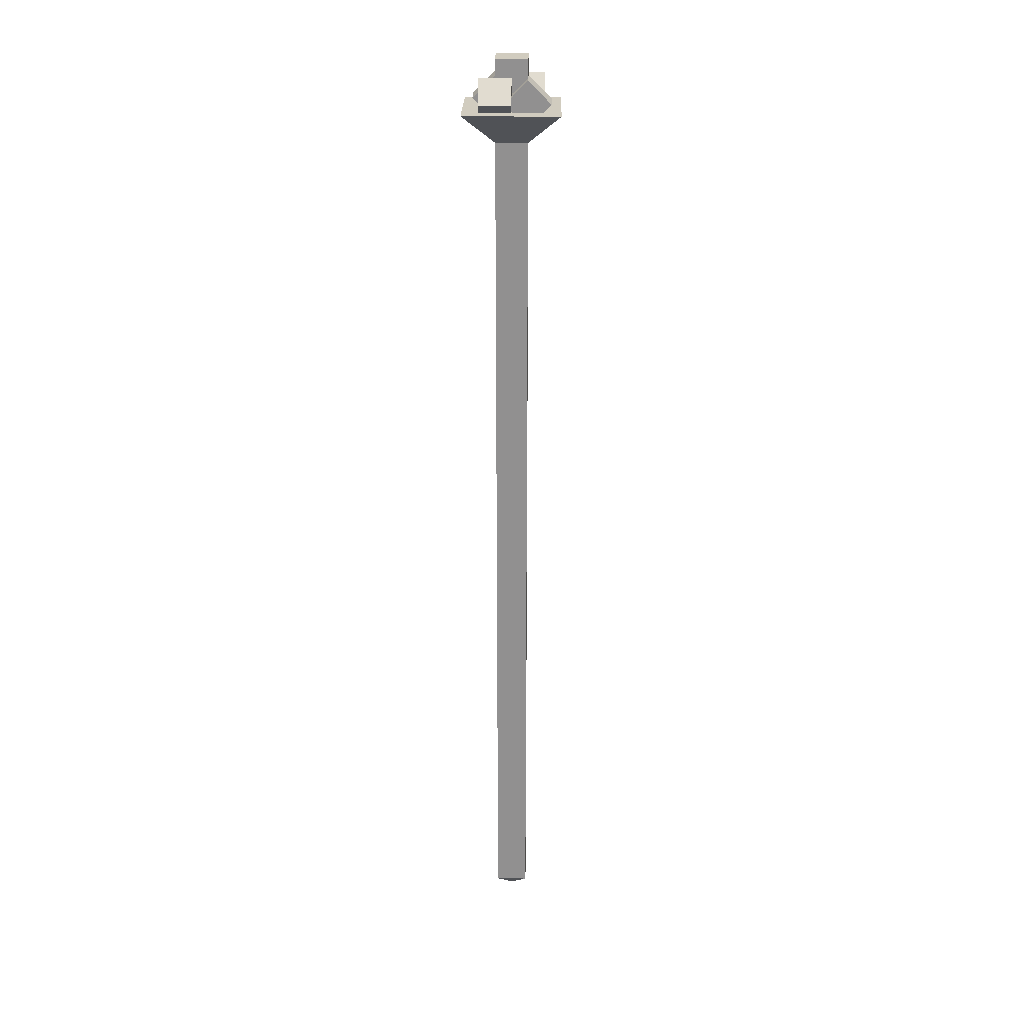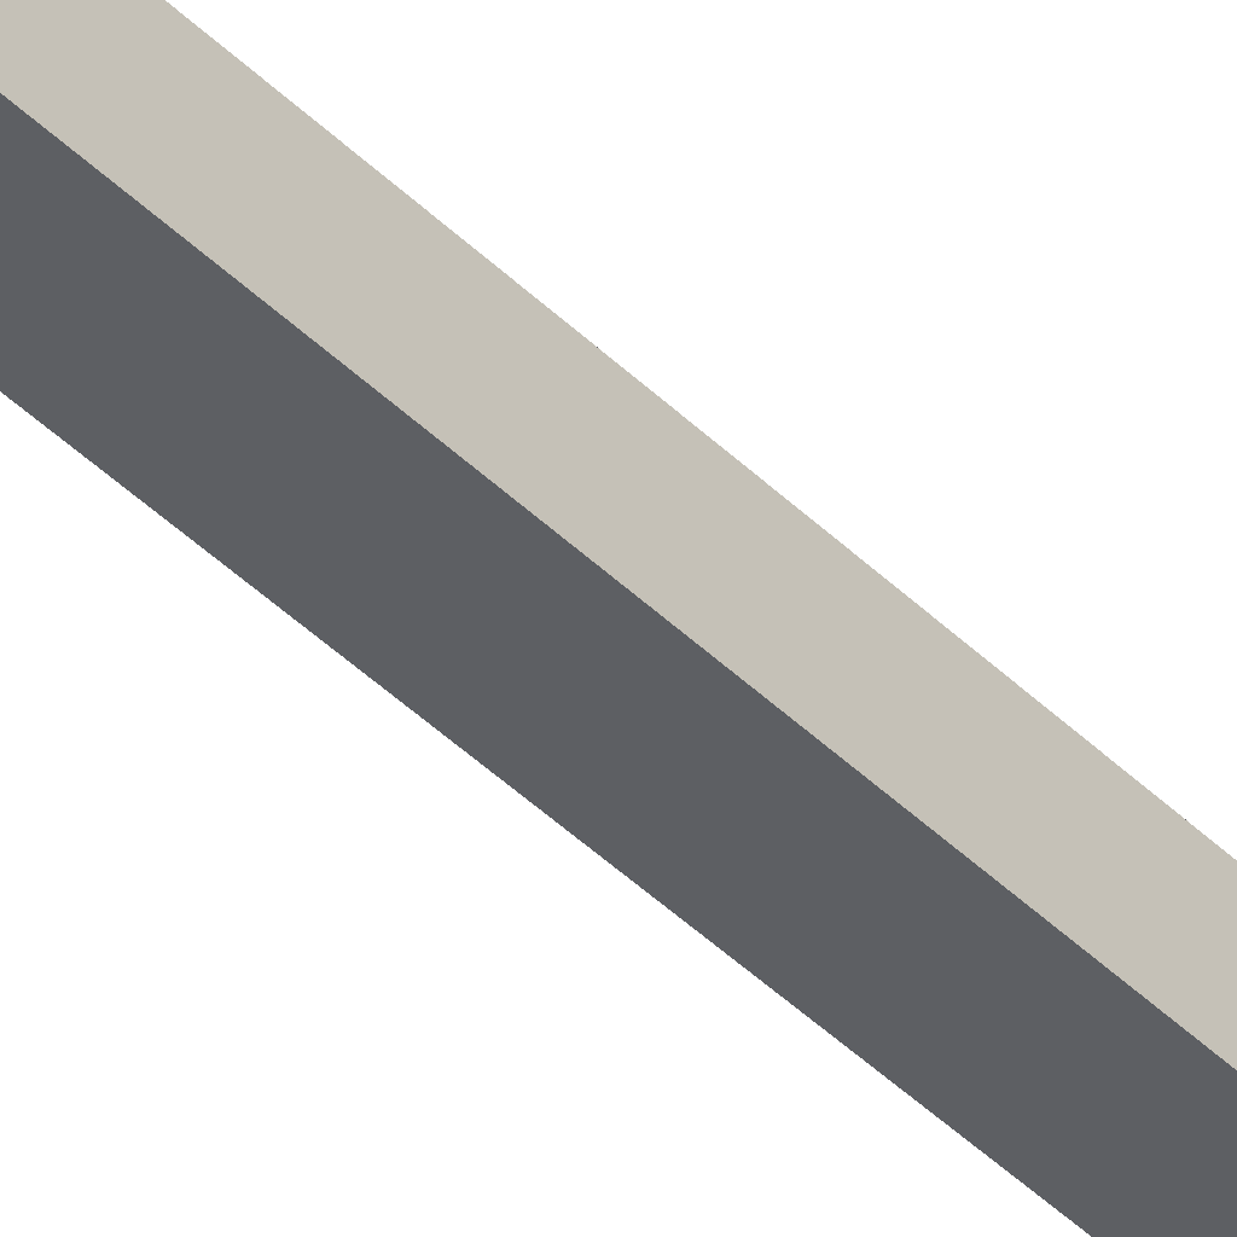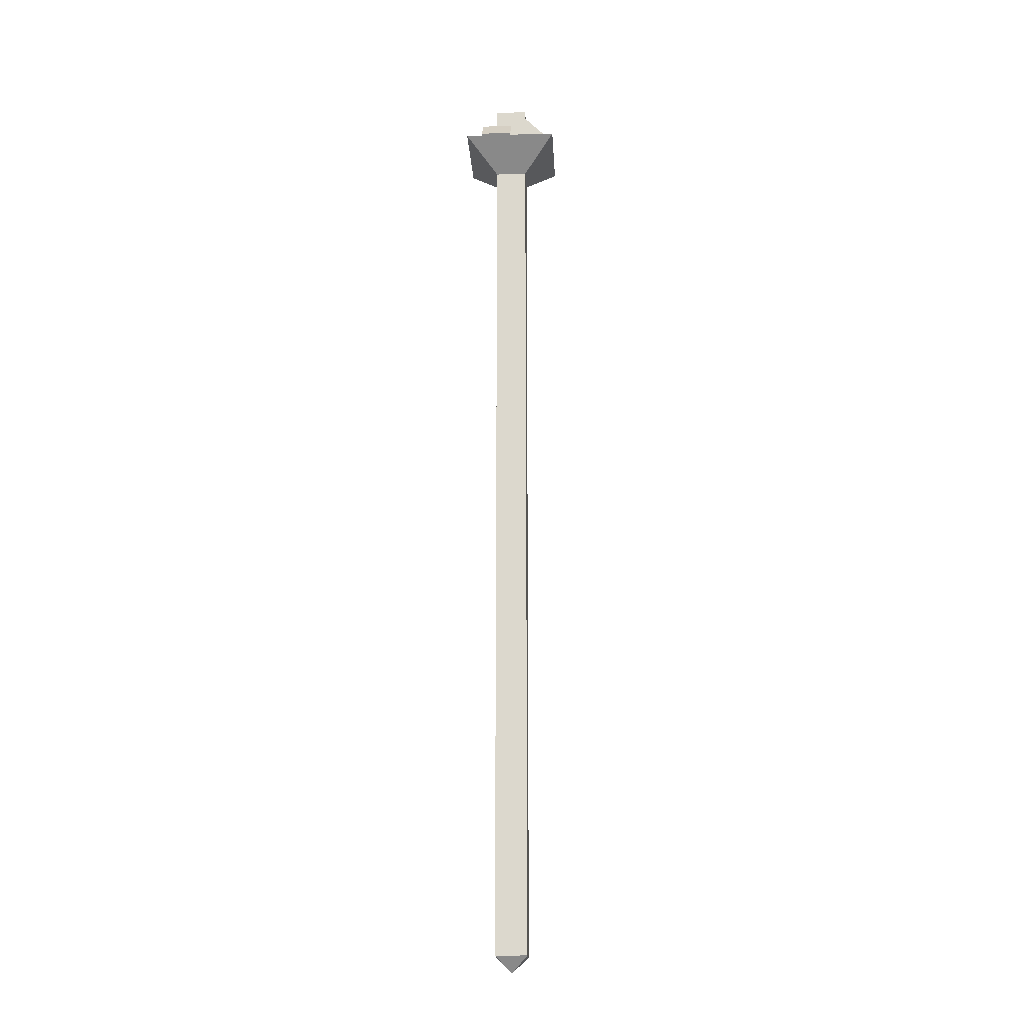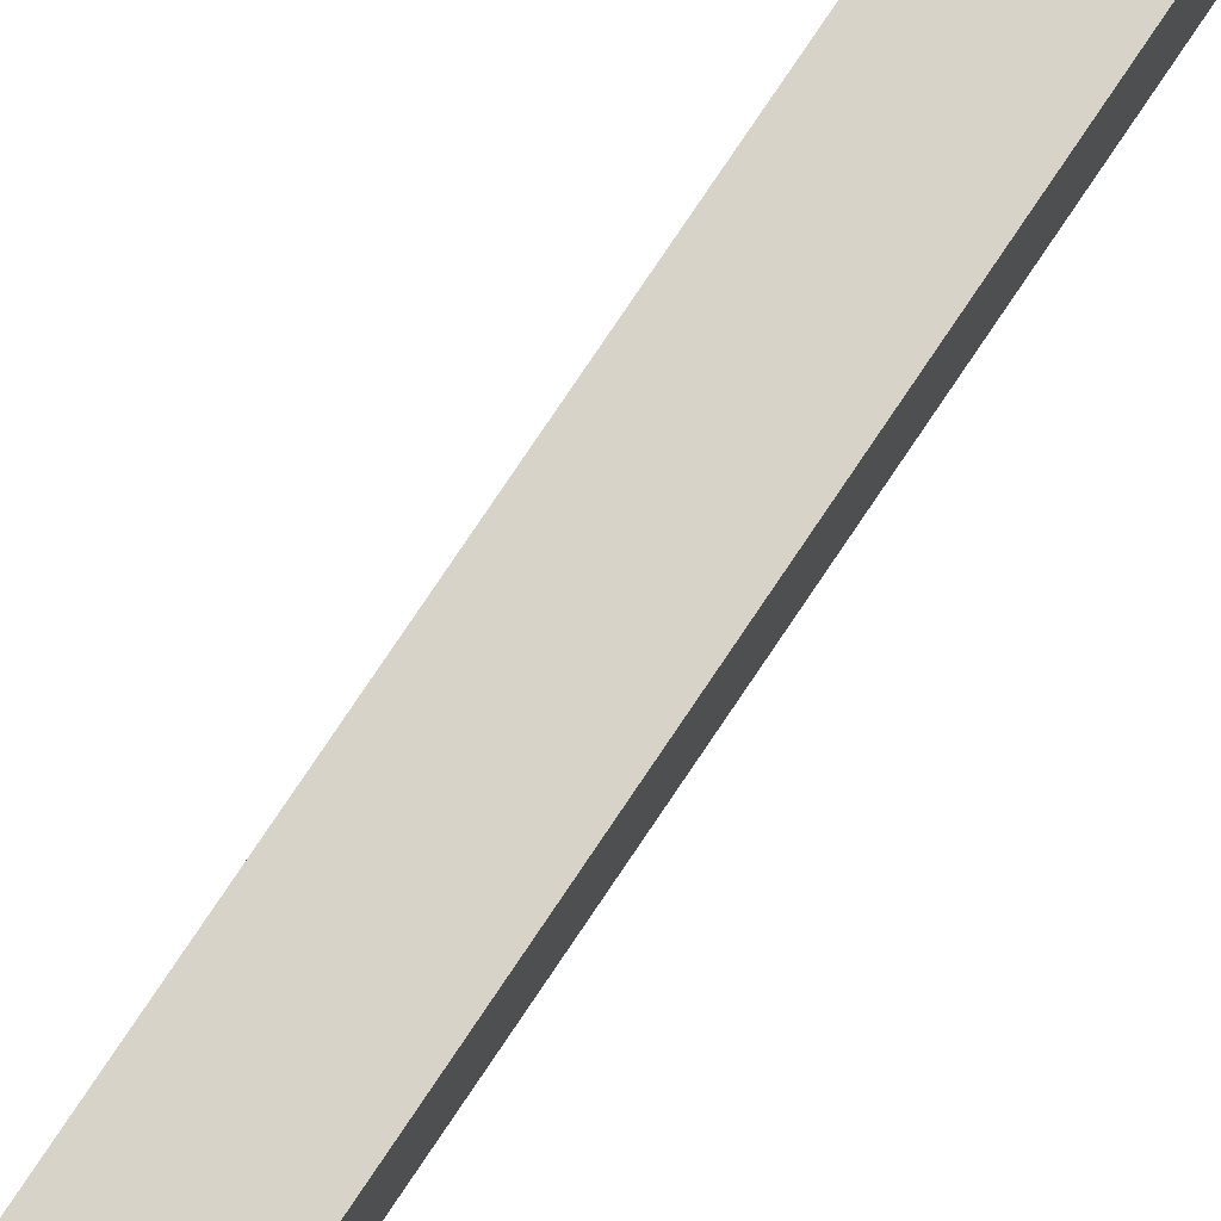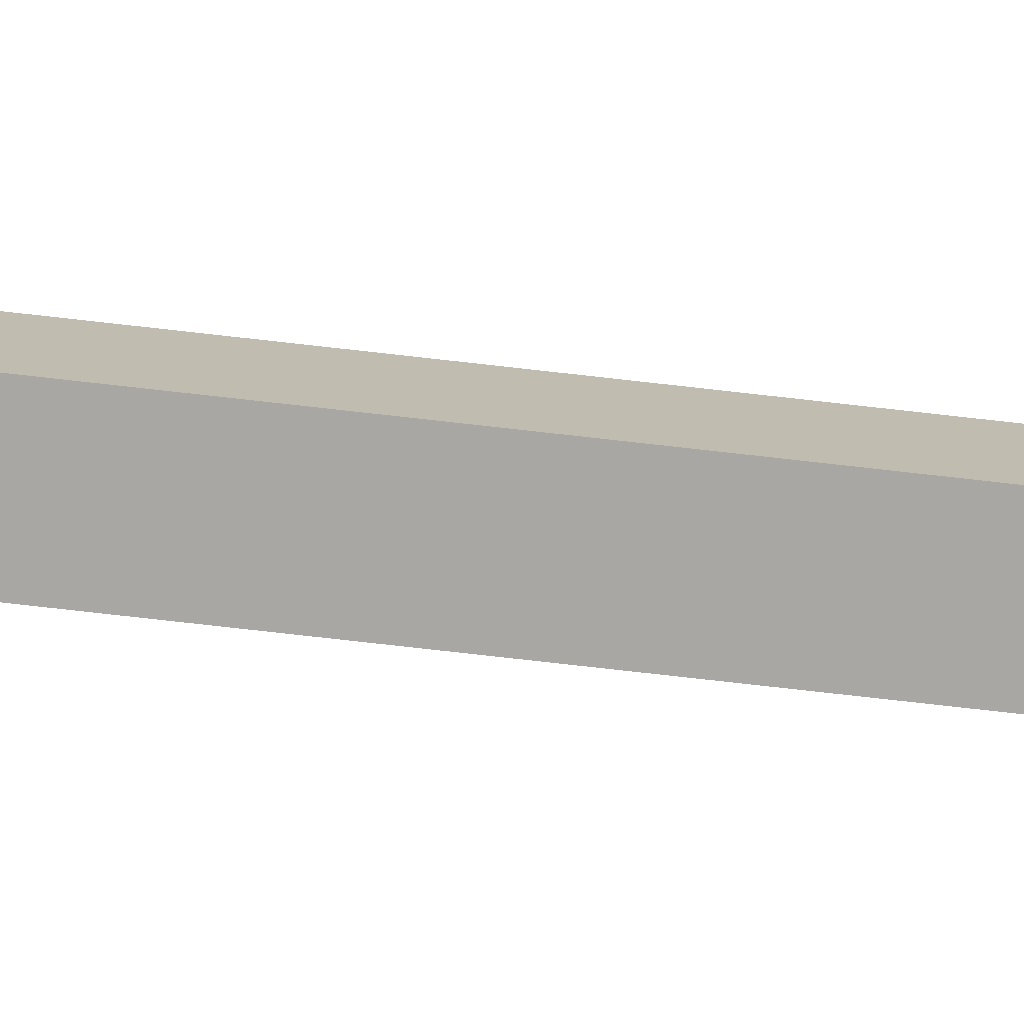
<metadata>
{"format":"obj","ext":"obj","renderer":"f3d","projection":"perspective","resolution":1024,"background":"white","views":[{"elev":24.1,"azim":1.2,"up":"+Y"},{"elev":-40.2,"azim":39.3,"up":"+Z"},{"elev":-18.5,"azim":-176.9,"up":"+Y"},{"elev":76.6,"azim":33.7,"up":"+Z"},{"elev":-74.4,"azim":83.5,"up":"+Z"}]}
</metadata>
<code>
o STAFF_VAR1_Cube.001
v 0.5 0.03125 0.5
v 0.4688 1.75 0.4688
v 0.5312 1.75 0.4688
v 0.4688 1.75 0.5312
v 0.5312 1.75 0.5312
v 0.4688 0.0625 0.4688
v 0.5312 0.0625 0.4688
v 0.5312 0.0625 0.5312
v 0.4688 0.0625 0.5312
v 0.4688 0.125 0.4688
v 0.4688 1.625 0.4688
v 0.4688 1.688 0.4688
v 0.5312 1.688 0.4688
v 0.5312 1.625 0.4688
v 0.5312 0.125 0.4688
v 0.5312 1.688 0.5312
v 0.5312 1.625 0.5312
v 0.5312 0.125 0.5312
v 0.4688 1.688 0.5312
v 0.4688 1.625 0.5312
v 0.4688 0.125 0.5312
v 0.4688 0.625 0.4688
v 0.4688 1.125 0.4688
v 0.5312 1.125 0.5312
v 0.5312 0.625 0.5312
v 0.4688 1.125 0.5312
v 0.4688 0.625 0.5312
v 0.5312 1.125 0.4688
v 0.5312 0.625 0.4688
v 0.4688 1.5 0.4688
v 0.4688 1.562 0.4688
v 0.5312 1.562 0.5312
v 0.5312 1.5 0.5312
v 0.4688 1.562 0.5312
v 0.4688 1.5 0.5312
v 0.5312 1.562 0.4688
v 0.5312 1.5 0.4688
v 0.4688 1.75 0.4688
v 0.5312 1.75 0.4688
v 0.4688 1.75 0.5312
v 0.5312 1.75 0.5312
v 0.5938 1.812 0.4062
v 0.5938 1.812 0.5938
v 0.4062 1.812 0.5938
v 0.4062 1.812 0.4062
v 0.5312 1.784 0.5
v 0.4871 1.828 0.5
v 0.5754 1.828 0.5
v 0.5312 1.872 0.5
v 0.5312 1.784 0.5625
v 0.4871 1.828 0.5625
v 0.5754 1.828 0.5625
v 0.5312 1.872 0.5625
v 0.5 1.828 0.4246
v 0.5 1.872 0.4688
v 0.5625 1.828 0.4246
v 0.5625 1.872 0.4688
v 0.5 1.784 0.4688
v 0.5 1.828 0.5129
v 0.5625 1.784 0.4688
v 0.5625 1.828 0.5129
v 0.4375 1.784 0.5312
v 0.4375 1.828 0.4871
v 0.5 1.784 0.5312
v 0.5 1.828 0.4871
v 0.4375 1.828 0.5754
v 0.4375 1.872 0.5312
v 0.5 1.828 0.5754
v 0.5 1.872 0.5312
v 0.4246 1.828 0.4375
v 0.4688 1.872 0.4375
v 0.4688 1.784 0.4375
v 0.5129 1.828 0.4375
v 0.4246 1.828 0.5
v 0.4688 1.872 0.5
v 0.4688 1.784 0.5
v 0.5129 1.828 0.5
v 0.4688 1.844 0.4688
v 0.5312 1.844 0.4688
v 0.5312 1.844 0.5312
v 0.4688 1.844 0.5312
v 0.4688 1.906 0.4688
v 0.5312 1.906 0.4688
v 0.5312 1.906 0.5312
v 0.4688 1.906 0.5312
f 12 2 3 13
f 13 3 5 16
f 16 5 4 19
f 19 4 2 12
f 1 9 6
f 1 8 9
f 1 7 8
f 1 6 7
f 9 21 10 6
f 34 20 11 31
f 20 19 12 11
f 8 18 21 9
f 32 17 20 34
f 17 16 19 20
f 7 15 18 8
f 36 14 17 32
f 14 13 16 17
f 6 10 15 7
f 31 11 14 36
f 11 12 13 14
f 10 22 29 15
f 22 23 28 29
f 15 29 25 18
f 29 28 24 25
f 18 25 27 21
f 25 24 26 27
f 21 27 22 10
f 27 26 23 22
f 23 30 37 28
f 30 31 36 37
f 28 37 33 24
f 37 36 32 33
f 24 33 35 26
f 33 32 34 35
f 26 35 30 23
f 35 34 31 30
f 44 43 42 45
f 38 40 44 45
f 39 38 45 42
f 40 41 43 44
f 41 39 42 43
f 46 47 49 48
f 48 49 53 52
f 52 53 51 50
f 50 51 47 46
f 48 52 50 46
f 53 49 47 51
f 54 55 57 56
f 56 57 61 60
f 60 61 59 58
f 58 59 55 54
f 56 60 58 54
f 61 57 55 59
f 62 63 65 64
f 64 65 69 68
f 68 69 67 66
f 66 67 63 62
f 64 68 66 62
f 69 65 63 67
f 70 71 73 72
f 72 73 77 76
f 76 77 75 74
f 74 75 71 70
f 72 76 74 70
f 77 73 71 75
f 81 80 84 85
f 79 78 82 83
f 78 81 85 82
f 80 79 83 84
f 82 85 84 83

</code>
